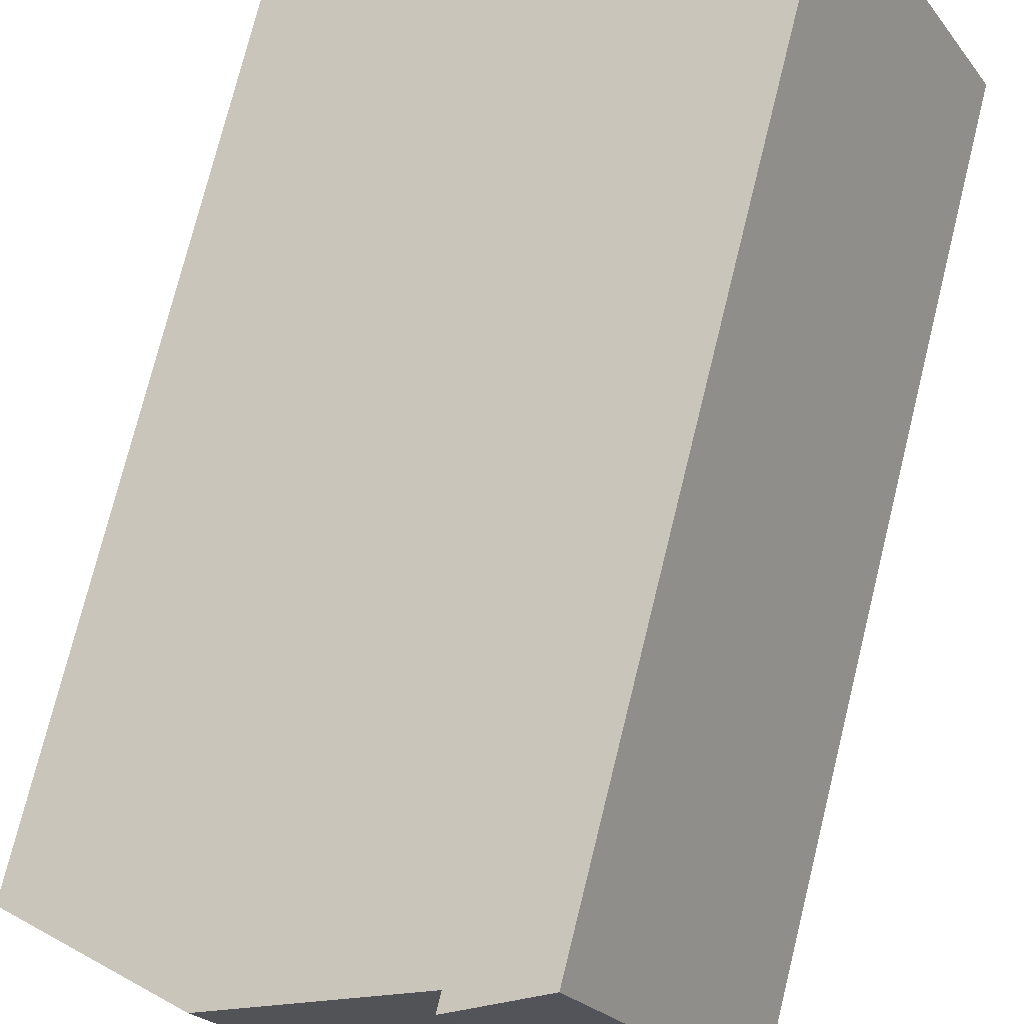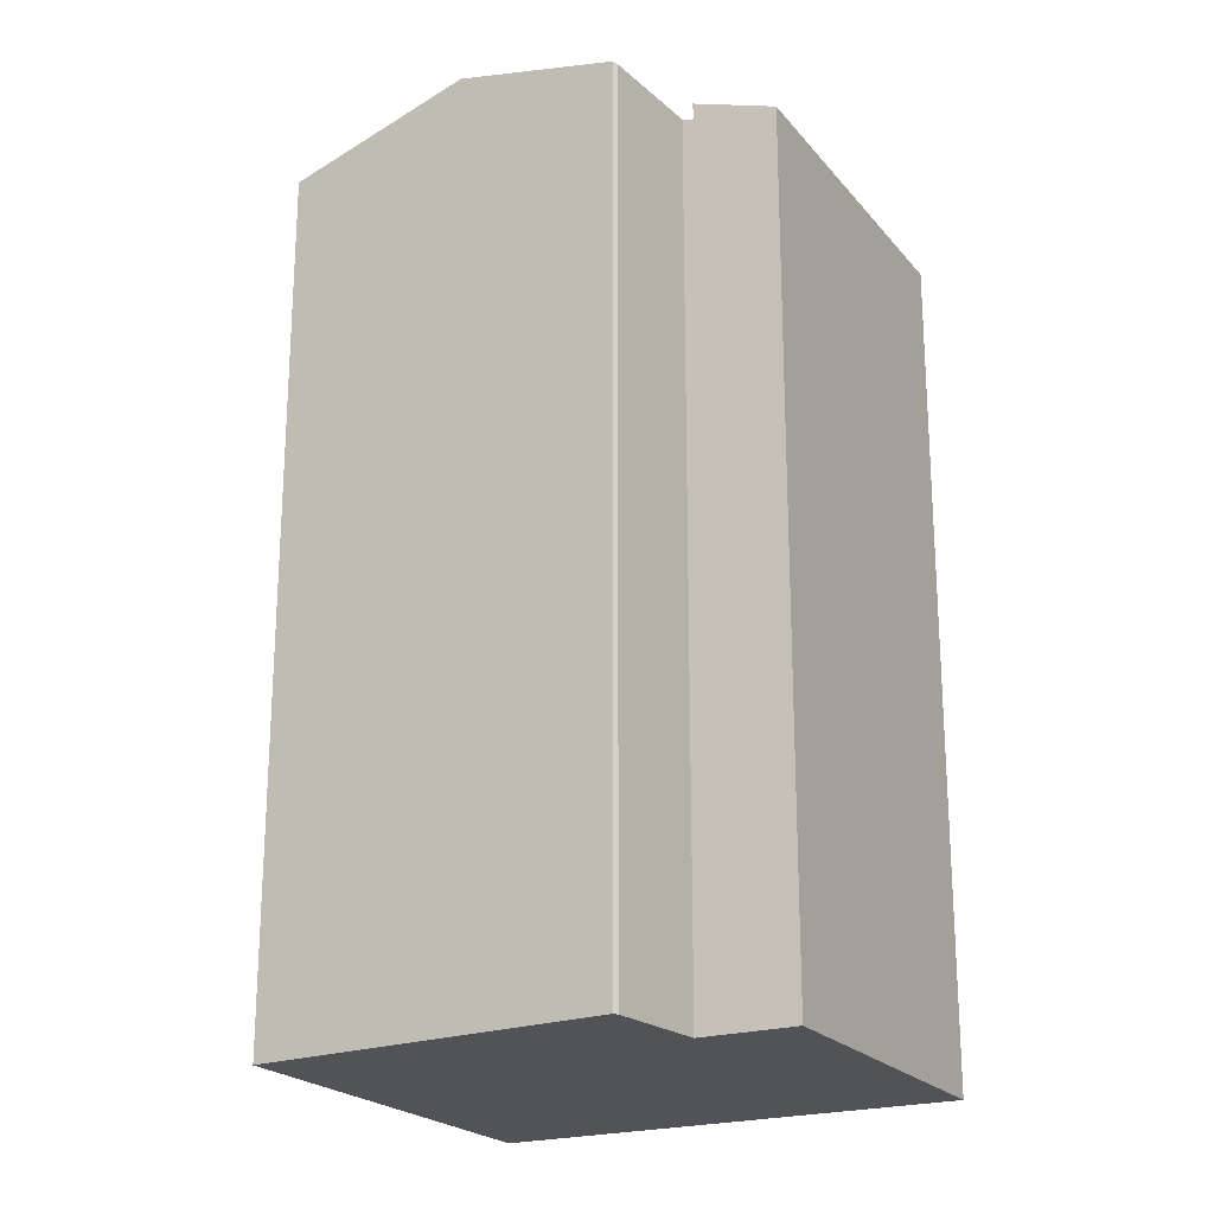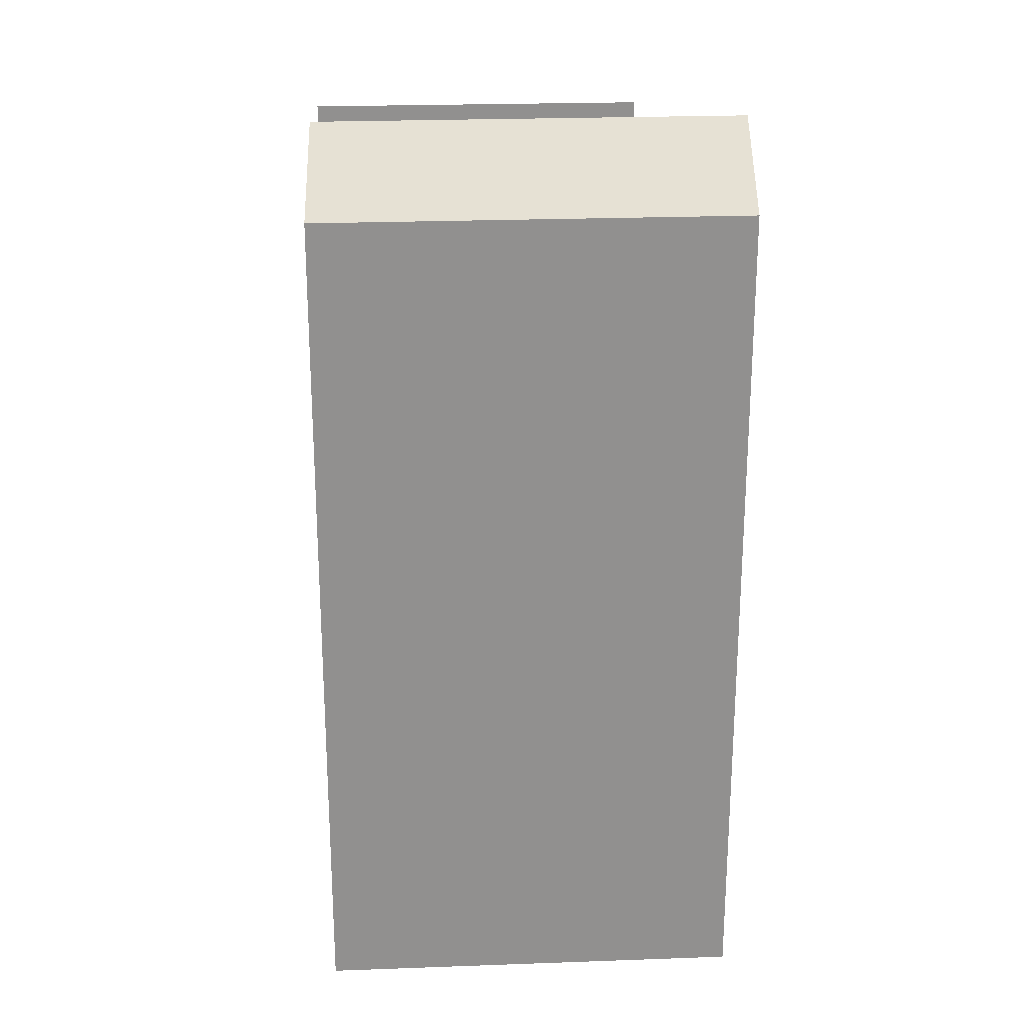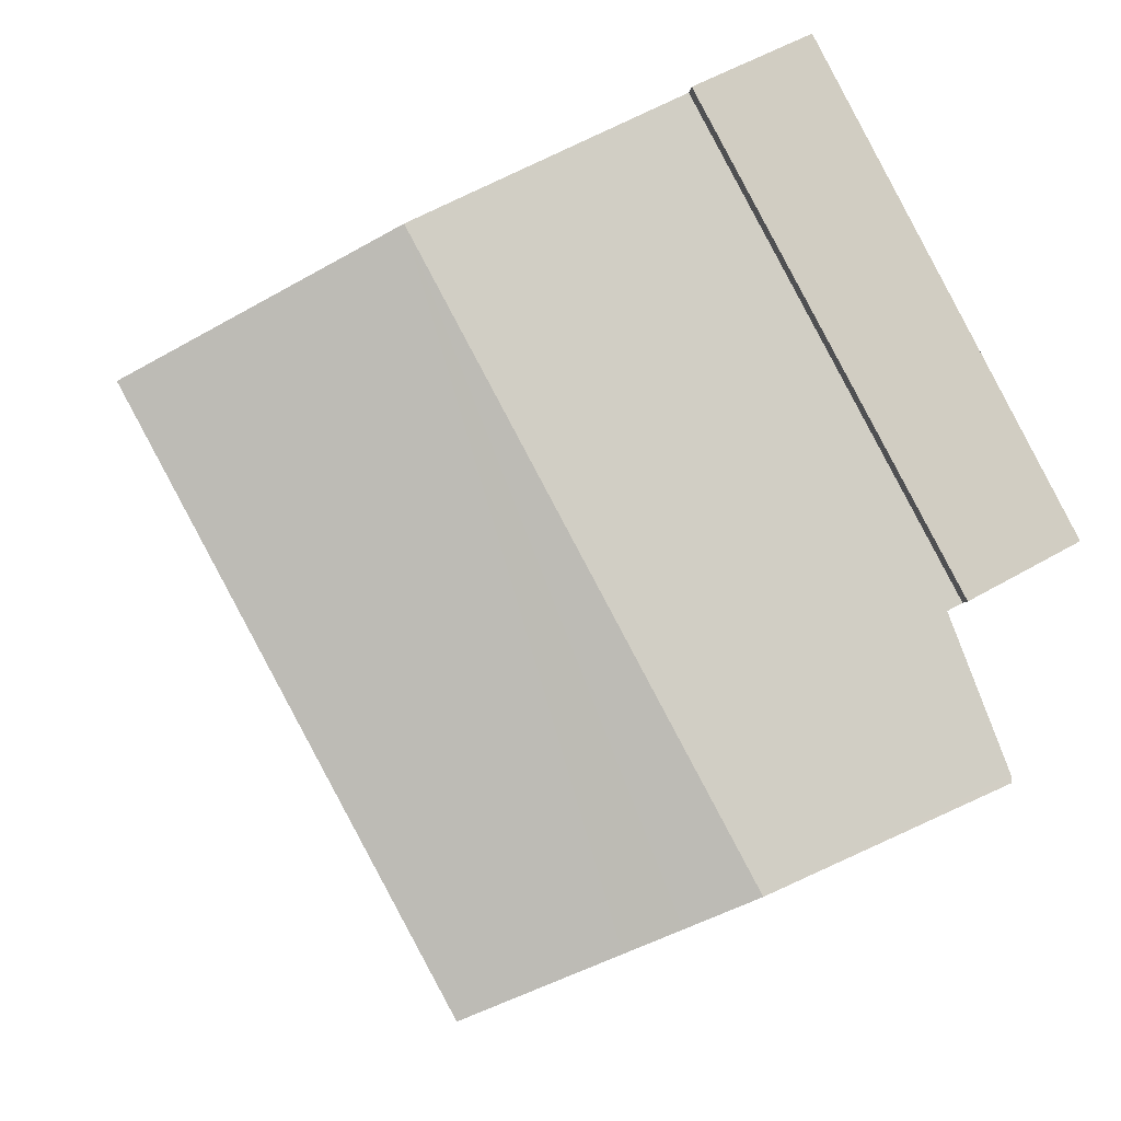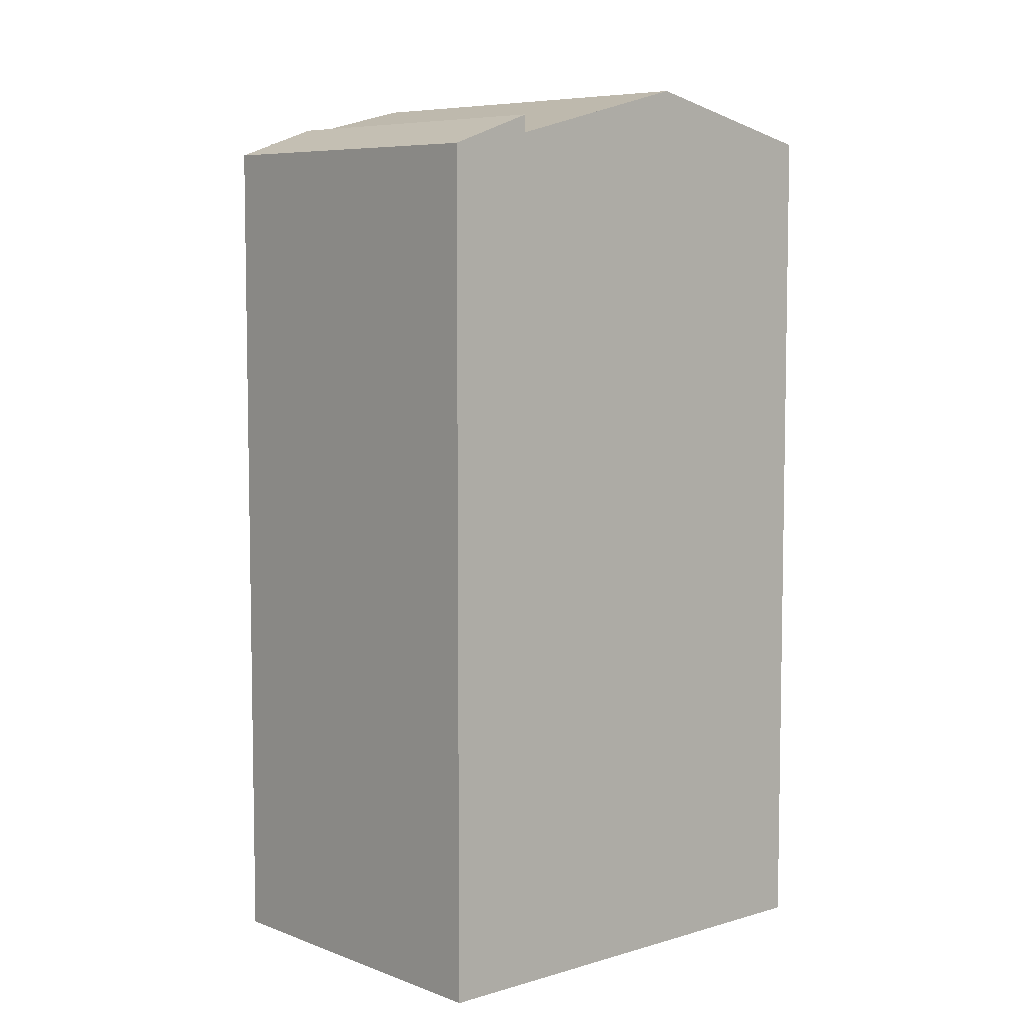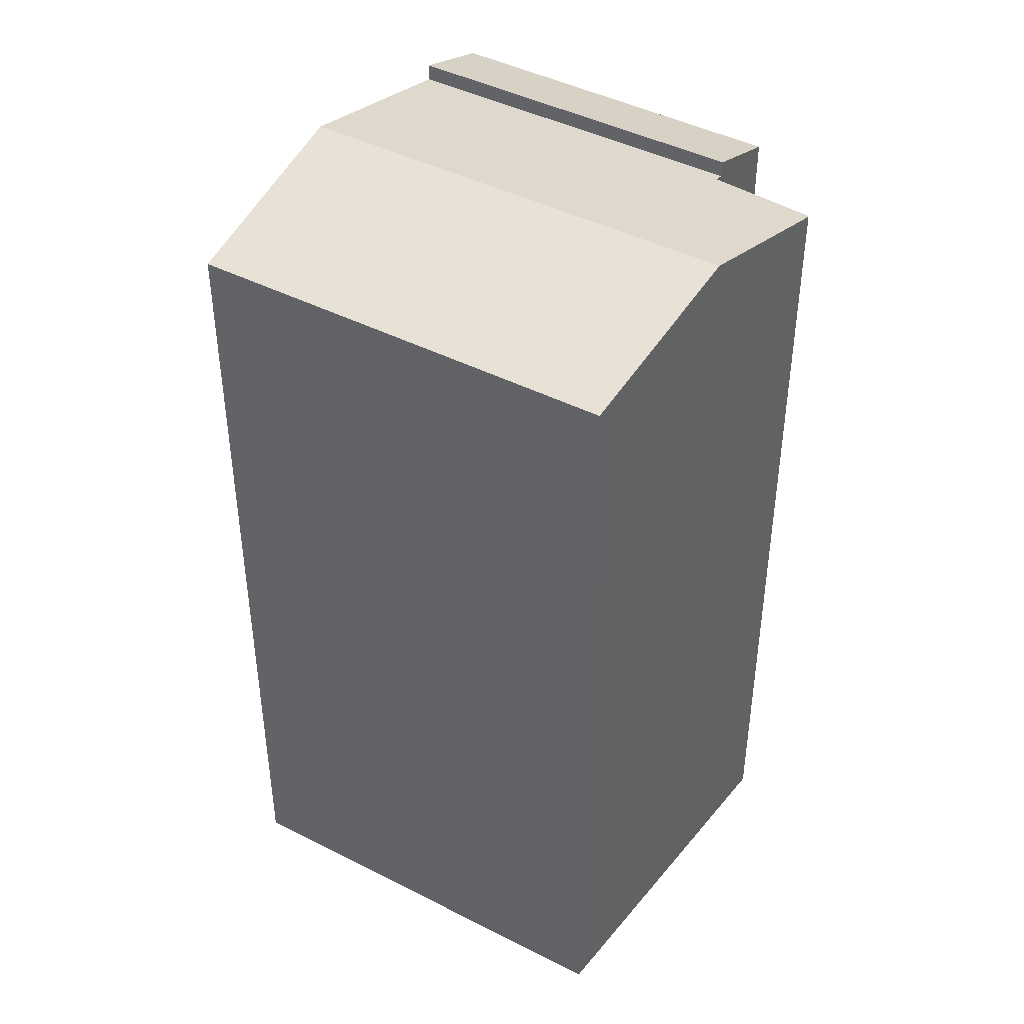
<metadata>
{"format":"obj","ext":"obj","renderer":"f3d","projection":"perspective","resolution":1024,"background":"white","views":[{"elev":74.8,"azim":-166.1,"up":"+Z"},{"elev":-21.7,"azim":-124.0,"up":"+Y"},{"elev":24.6,"azim":114.7,"up":"+Y"},{"elev":-3.6,"azim":176.2,"up":"+Z"},{"elev":6.8,"azim":-14.0,"up":"+Y"},{"elev":43.5,"azim":149.2,"up":"+Y"}]}
</metadata>
<code>
v  9.926 22.36 -7.523
v  10.8 23.62 4.711
v  15.23 22.36 2.401
v  7.407 23.05 -6.455
v  6.497 23.3 -6.069
v  5.307 23.62 -5.564
v  5.355 23.62 -5.474
v  6.282 22.33 7.066
v  2.223 22.41 -1.141
v  1.963 22.33 -1.008
v  7.355 22.64 6.507
v  1.248 22.5 -3.713
v  1.248 22.51 -3.843
v  1.368 22.48 -3.396
v  15.23 -1.47e-16 2.401
v  6.282 -4.327e-16 7.066
v  7.355 -3.984e-16 6.507
v  10.8 -2.885e-16 4.711
v  9.926 4.607e-16 -7.523
v  5.307 3.407e-16 -5.564
v  1.248 2.353e-16 -3.843
v  7.407 3.953e-16 -6.455
v  6.497 3.716e-16 -6.069
v  2.223 6.987e-17 -1.141
v  1.963 6.172e-17 -1.008
v  1.248 2.274e-16 -3.713
v  1.368 2.079e-16 -3.396
v  1.248 22.49 -0.641
v  6.282 22.78 7.066
v  1.963 22.77 -1.008
v  0.552 22.22 -0.283
v  0 22 1.347e-15
v  0.558 22 1.063
v  1.248 22 2.379
v  4.259 21.99 8.12
v  0 0 0
v  4.259 -4.972e-16 8.12
v  0.558 -6.509e-17 1.063
v  1.248 -1.457e-16 2.379
v  0.552 1.733e-17 -0.283
v  1.248 3.925e-17 -0.641
g defaultobject
f 1 2 3
f 2 1 4
f 2 4 5
f 2 5 6
f 2 6 7
f 8 9 10
f 9 8 6
f 6 8 7
f 7 8 2
f 2 8 11
f 12 6 13
f 6 12 14
f 6 14 9
f 11 3 2
f 3 11 8
f 3 8 15
f 15 8 16
f 15 16 17
f 15 17 18
f 15 1 3
f 1 15 19
f 5 13 6
f 13 5 4
f 13 4 1
f 13 1 19
f 13 19 20
f 13 20 21
f 20 19 22
f 20 22 23
f 24 10 9
f 10 24 25
f 21 12 13
f 12 21 26
f 26 14 12
f 14 26 9
f 9 26 24
f 24 26 27
f 25 8 10
f 8 25 16
f 20 26 21
f 26 20 27
f 27 20 24
f 24 20 23
f 24 16 25
f 16 24 23
f 16 23 22
f 16 22 19
f 16 19 15
f 16 15 17
f 17 15 18
f 28 29 30
f 29 28 31
f 29 31 32
f 29 32 33
f 29 33 34
f 29 34 35
f 36 33 32
f 33 36 34
f 34 36 35
f 35 36 37
f 37 36 38
f 37 38 39
f 35 16 29
f 16 35 37
f 16 30 29
f 30 16 25
f 25 28 30
f 28 25 31
f 31 25 32
f 32 25 40
f 32 40 36
f 40 25 41
f 39 16 37
f 16 39 25
f 25 39 38
f 25 38 40
f 40 38 36
f 25 40 41

</code>
